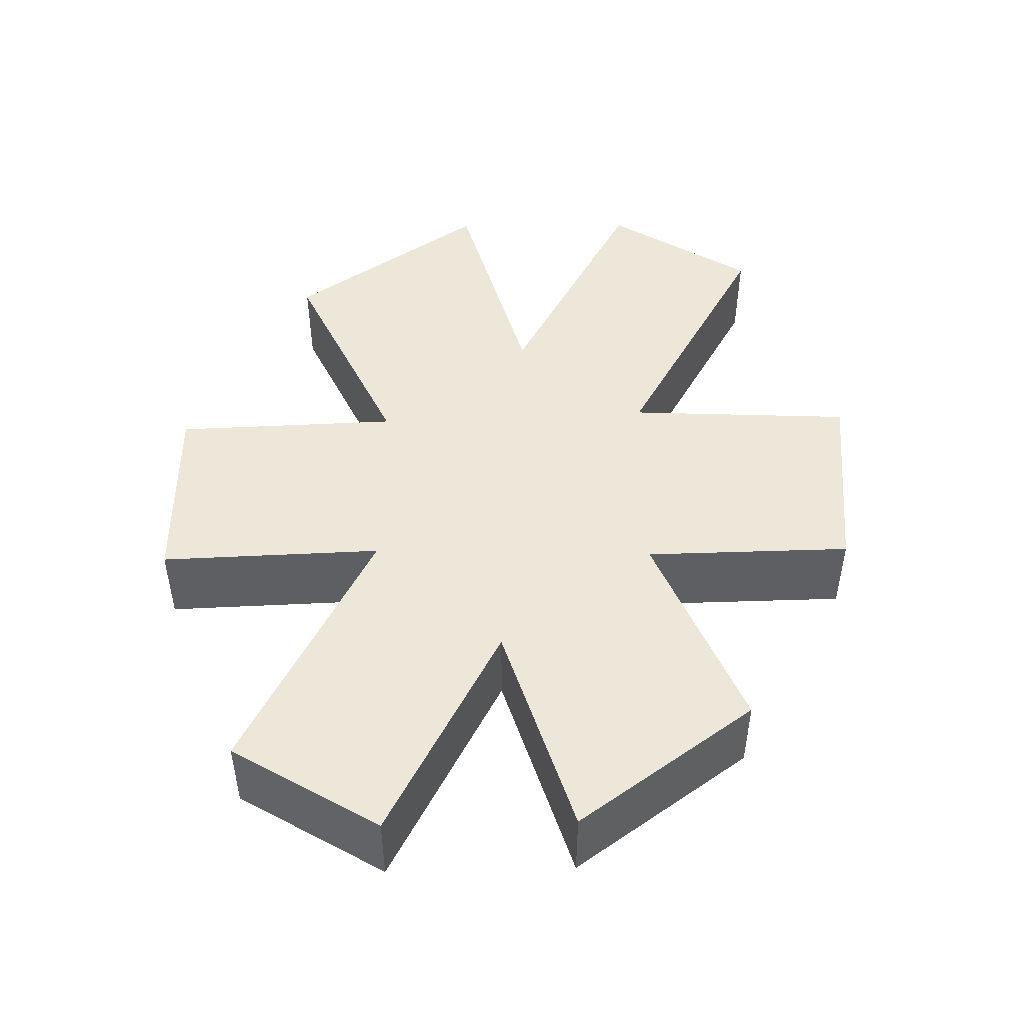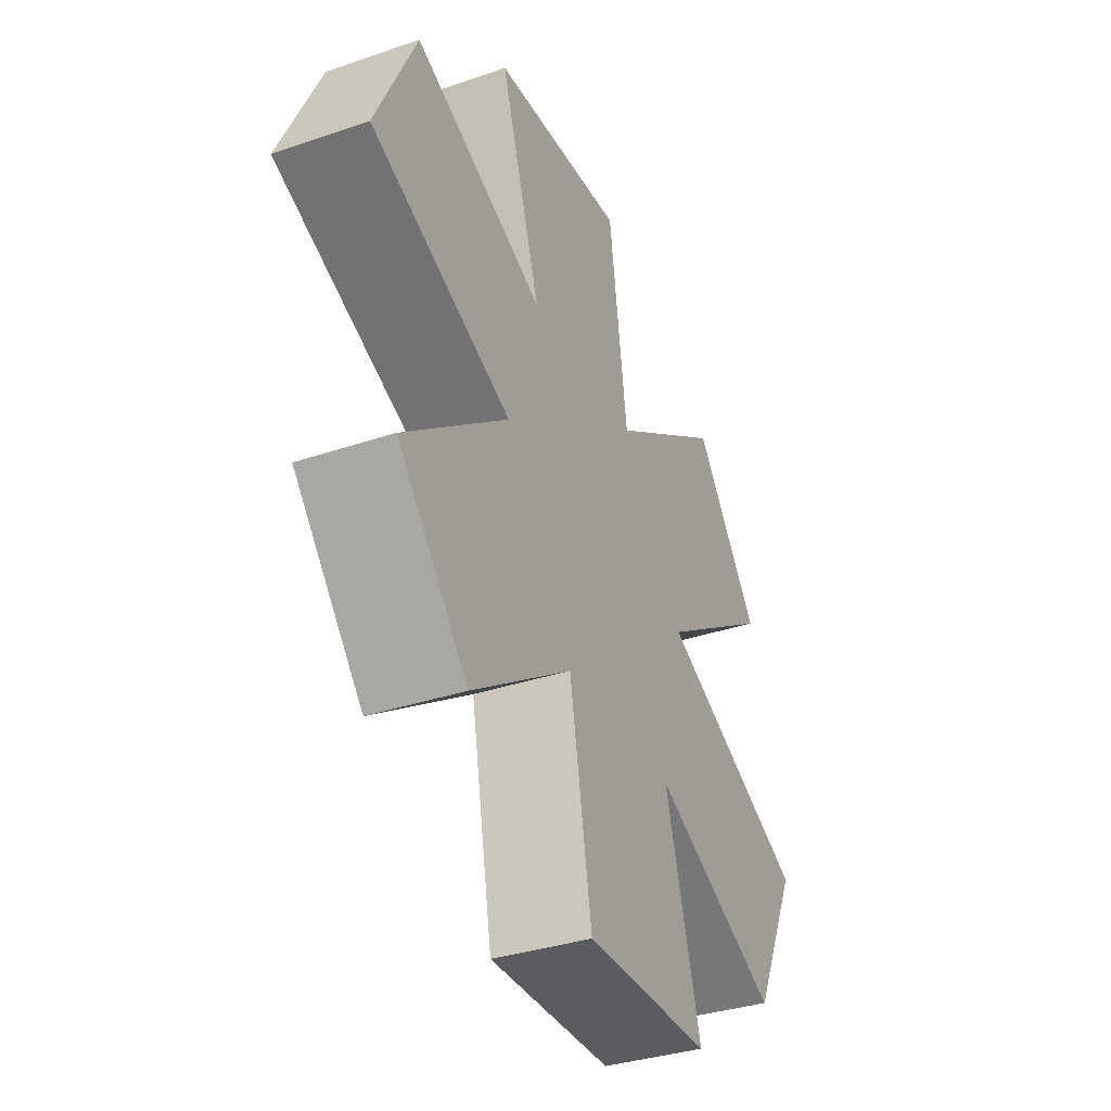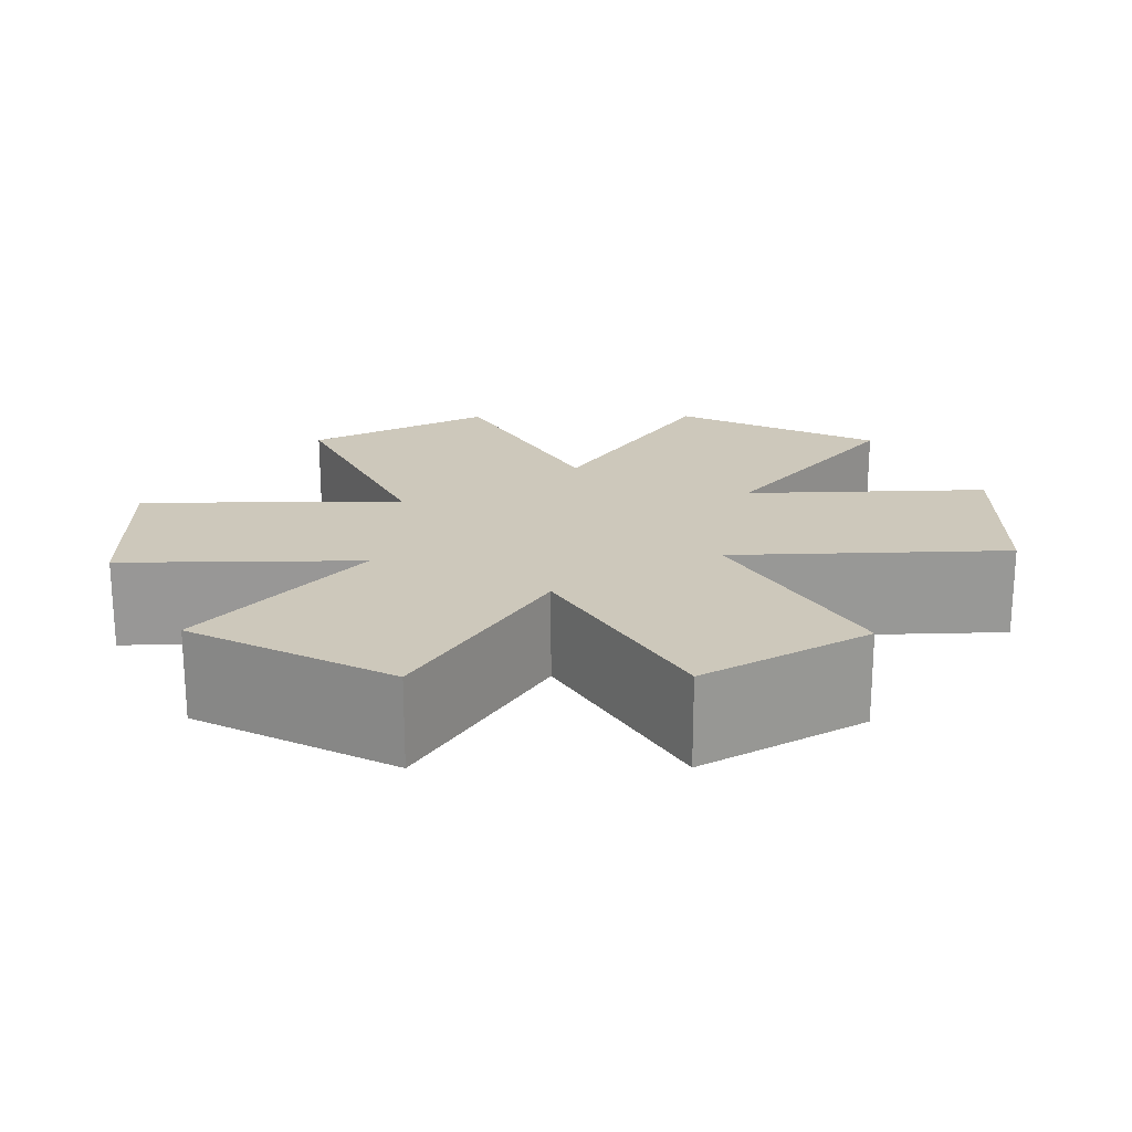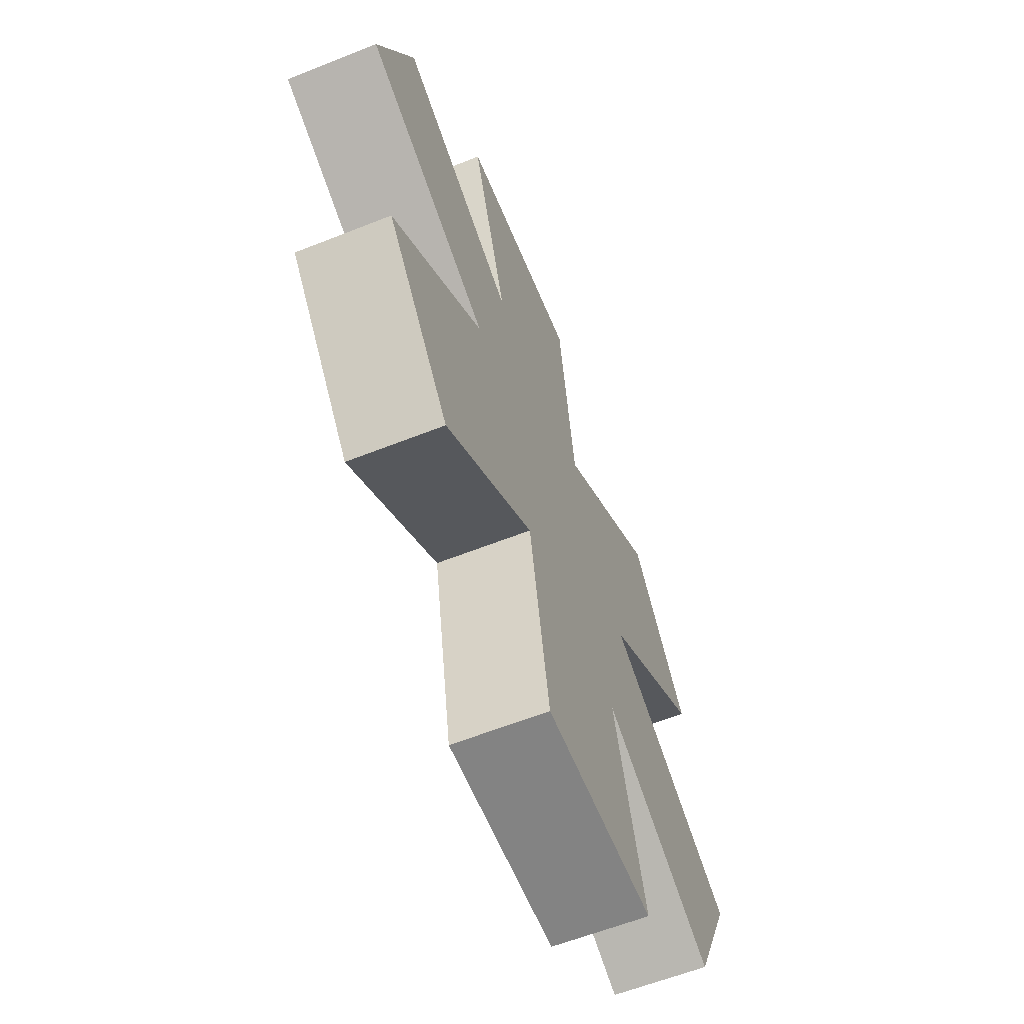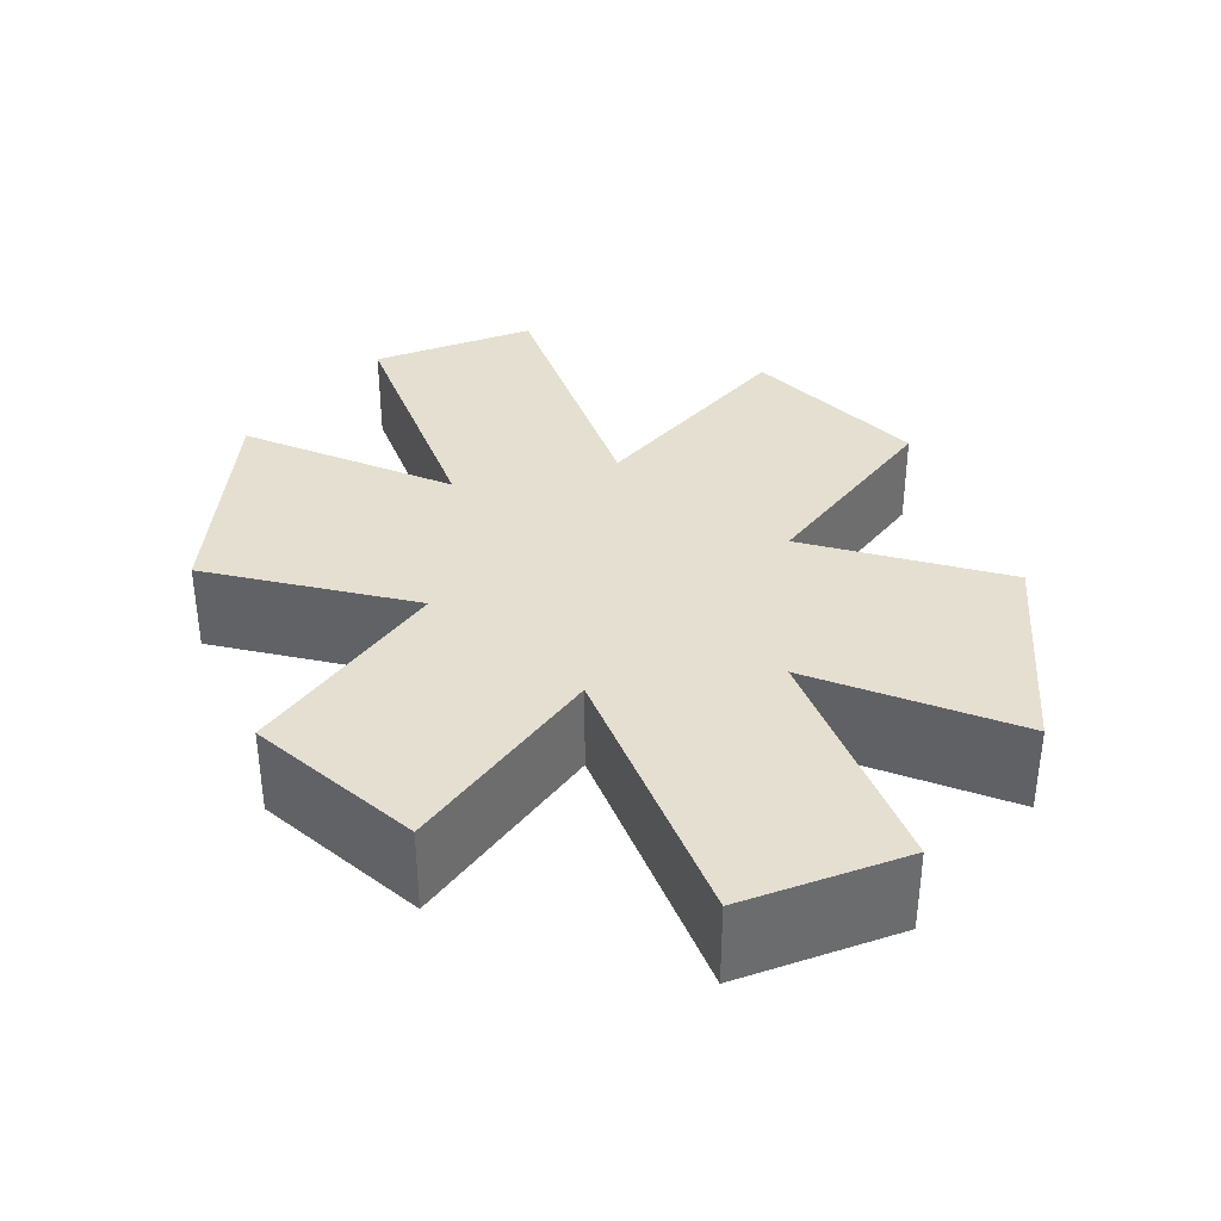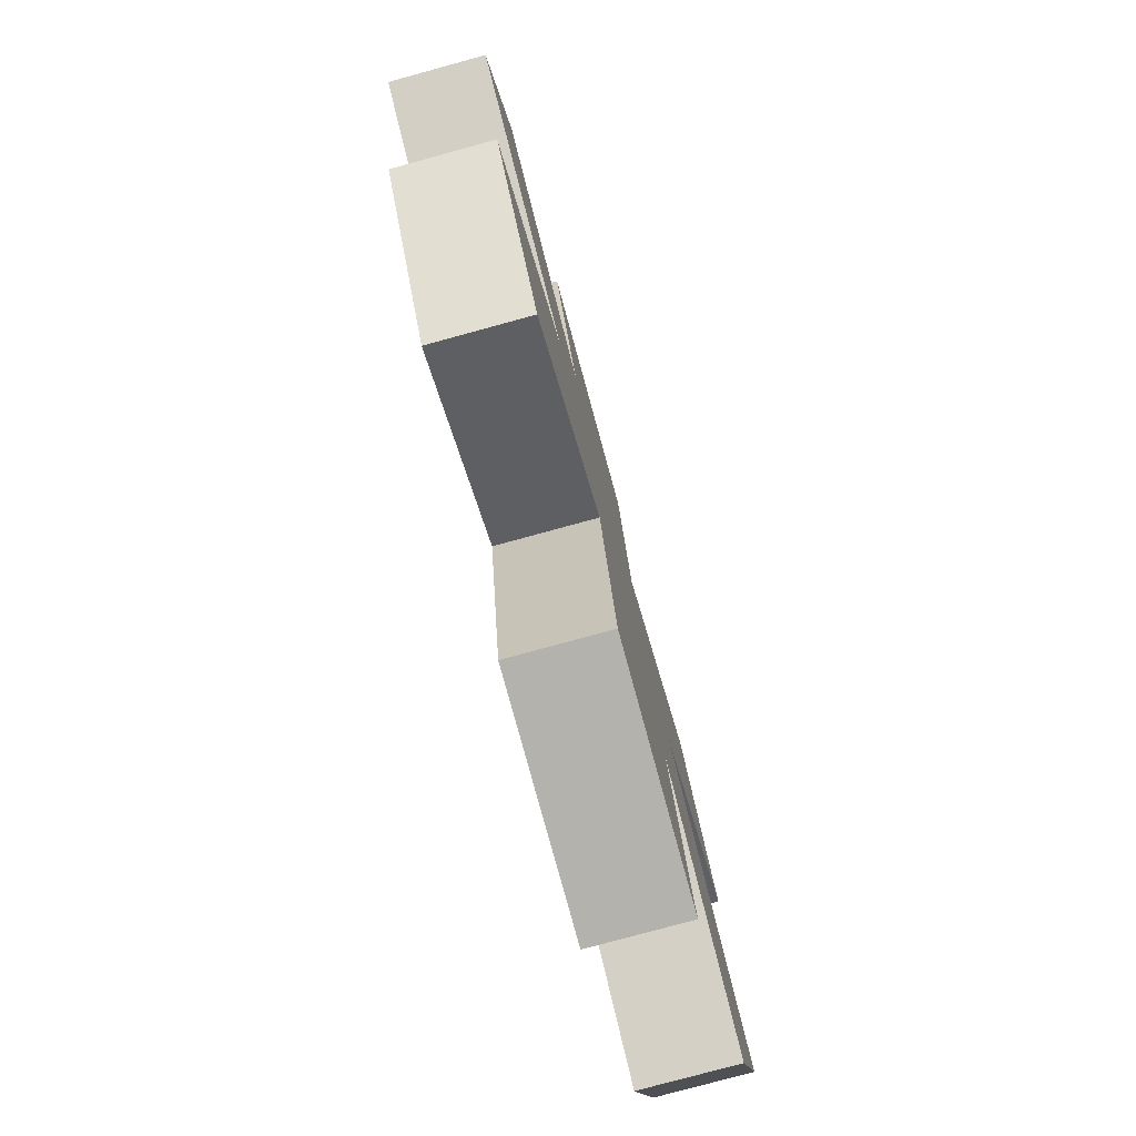
<metadata>
{"format":"obj","ext":"obj","renderer":"f3d","projection":"perspective","resolution":1024,"background":"white","views":[{"elev":49.6,"azim":145.1,"up":"+Y"},{"elev":-33.8,"azim":-65.0,"up":"+Z"},{"elev":21.8,"azim":25.2,"up":"+Y"},{"elev":-59.7,"azim":-67.7,"up":"+Z"},{"elev":37.5,"azim":95.0,"up":"+Y"},{"elev":-78.1,"azim":-74.7,"up":"+Z"}]}
</metadata>
<code>
o Plane
v -1.852 0 0.1887
v 0.7566 0 1.825
v -2.501 0 -2.893
v 1.514 0 -1.717
v -3.813 0 -1.271
v -1.298 0 1.879
v 1.947 0 0.1758
v -0.595 0 -1.663
v 0 0 -0.01352
v 2.18 0 -4.073
v -0.1794 0 -4.012
v 3.88 0 -2.947
v 4.691 0 -1.258
v 2.825 0 3.109
v 4.015 0 1.46
v 0.7566 0 1.825
v -1.298 0 1.879
v 0.4189 0 4.257
v -2.029 0 4.22
v -4.475 0 1.446
v -3.705 0 3.069
v -1.852 0.933 0.1887
v 0.7566 0.933 1.825
v -2.501 0.933 -2.893
v 1.514 0.933 -1.717
v -3.813 0.933 -1.271
v -1.298 0.933 1.879
v 1.947 0.933 0.1758
v -0.595 0.933 -1.663
v 0 0.933 -0.01352
v 2.18 0.933 -4.073
v -0.1794 0.933 -4.012
v 3.88 0.933 -2.947
v 4.691 0.933 -1.258
v 2.825 0.933 3.109
v 4.015 0.933 1.46
v 0.7566 0.933 1.825
v -1.298 0.933 1.879
v 0.4189 0.933 4.257
v -2.029 0.933 4.22
v -4.475 0.933 1.446
v -3.705 0.933 3.069
f 9 8 4 7
f 5 3 8 9
f 1 5 9 6
f 6 9 7 2
f 8 11 10 4
f 4 12 13 7
f 7 15 14 2
f 2 16 17 6
f 16 18 19 17
f 6 21 20 1
f 30 28 25 29
f 26 30 29 24
f 22 27 30 26
f 27 23 28 30
f 29 25 31 32
f 25 28 34 33
f 28 23 35 36
f 23 27 38 37
f 37 38 40 39
f 27 22 41 42
f 4 10 31 25
f 1 20 41 22
f 16 2 23 37
f 5 1 22 26
f 13 12 33 34
f 6 17 38 27
f 12 4 25 33
f 19 18 39 40
f 7 13 34 28
f 18 16 37 39
f 8 3 24 29
f 14 15 36 35
f 17 19 40 38
f 3 5 26 24
f 15 7 28 36
f 10 11 32 31
f 20 21 42 41
f 2 14 35 23
f 11 8 29 32
f 21 6 27 42

</code>
